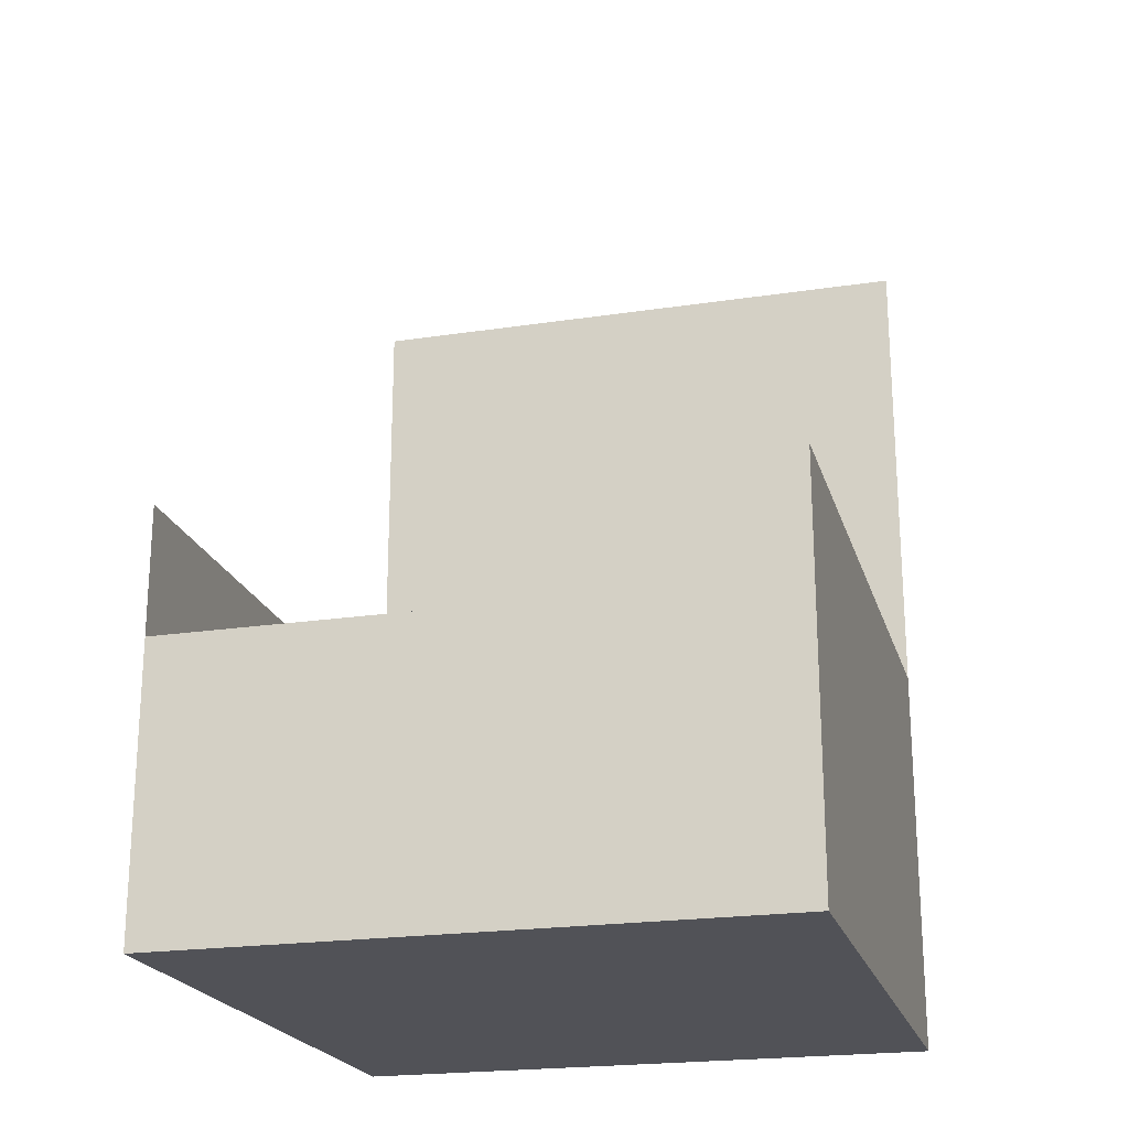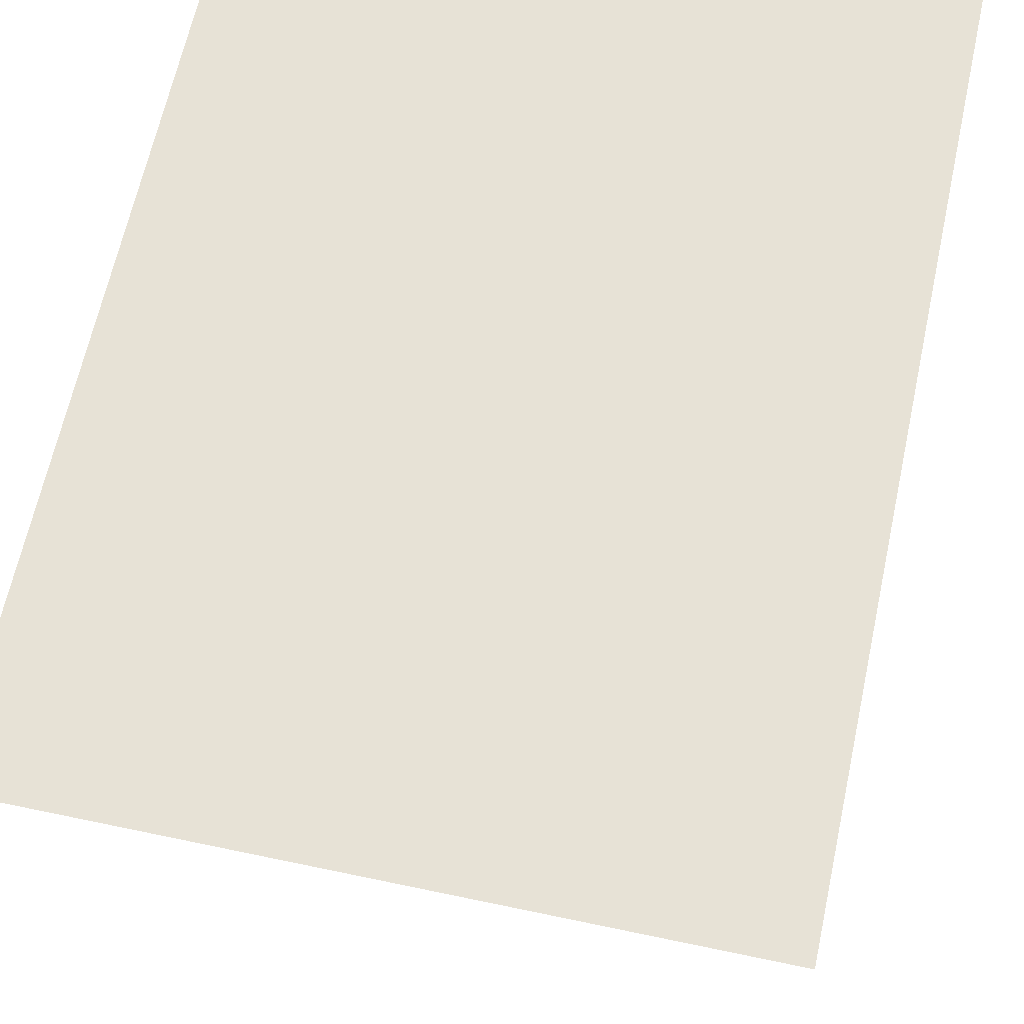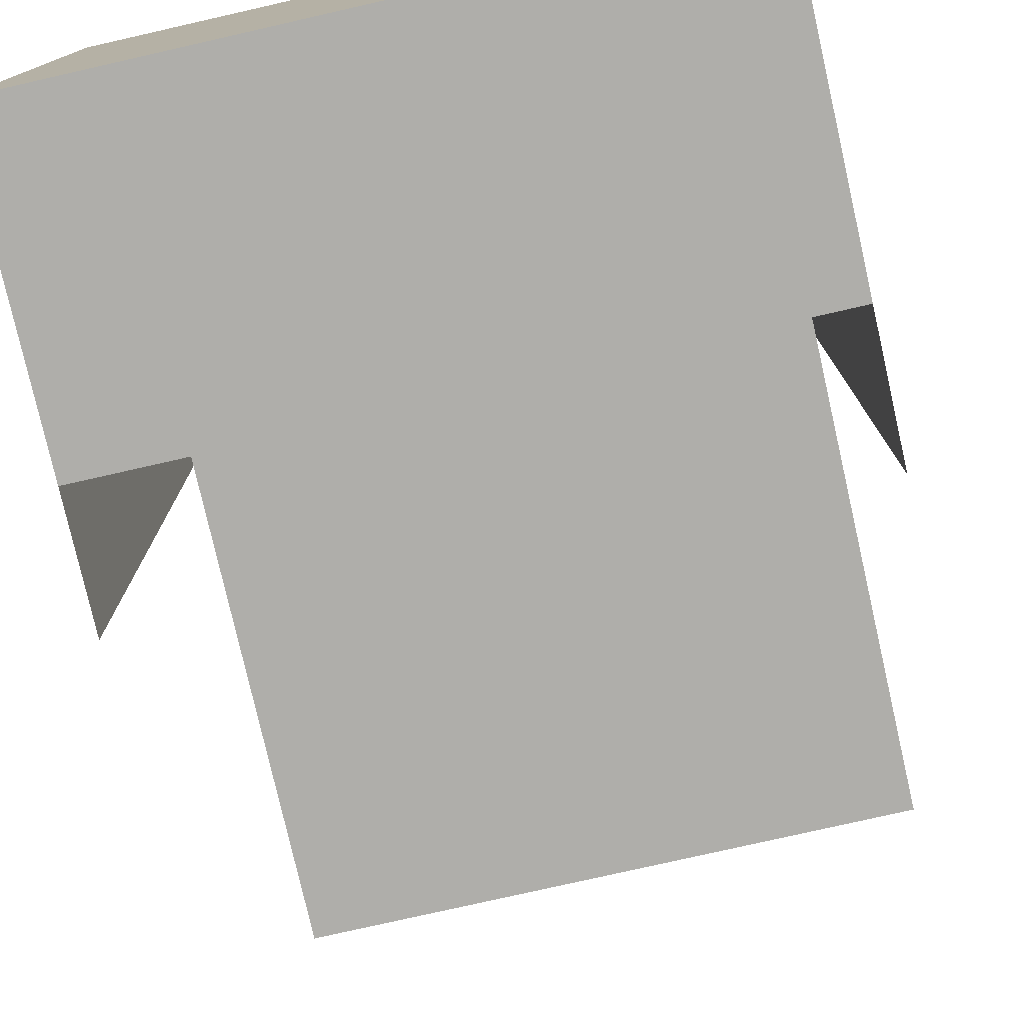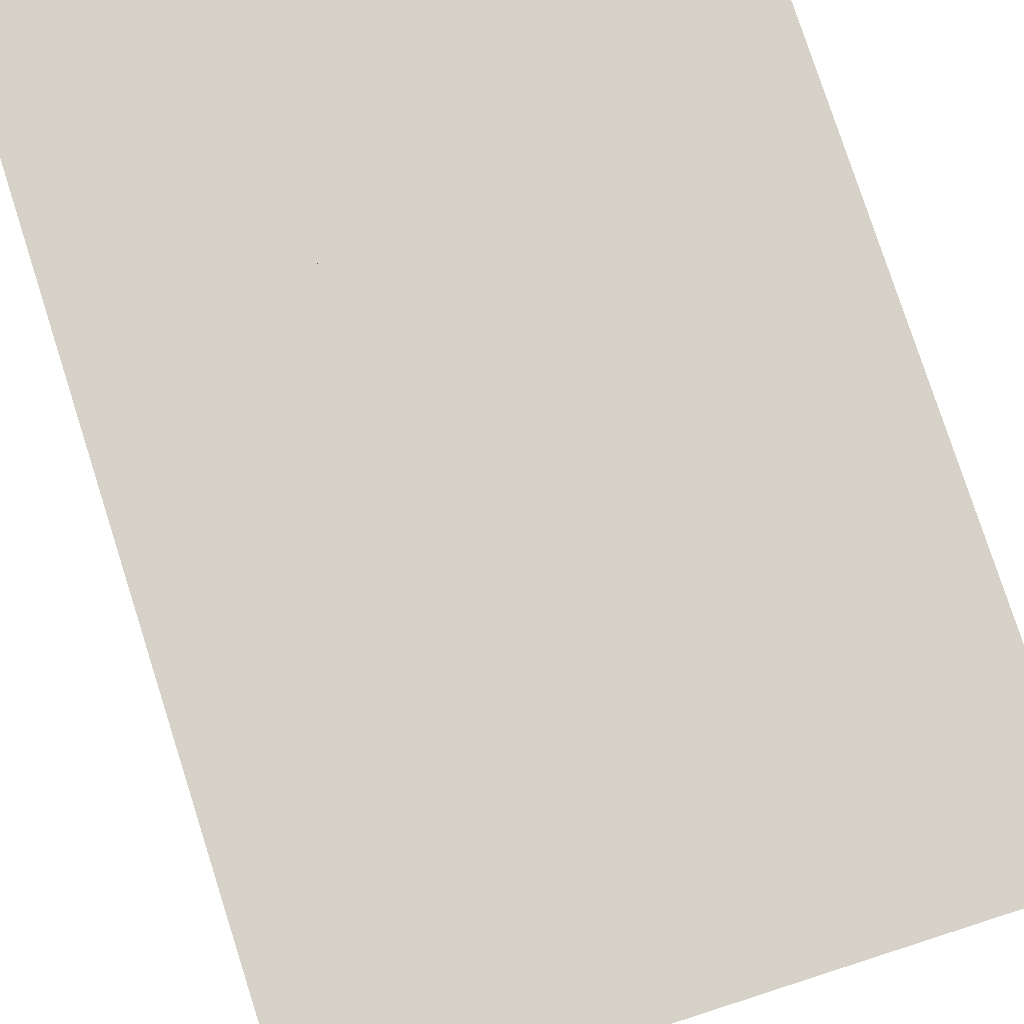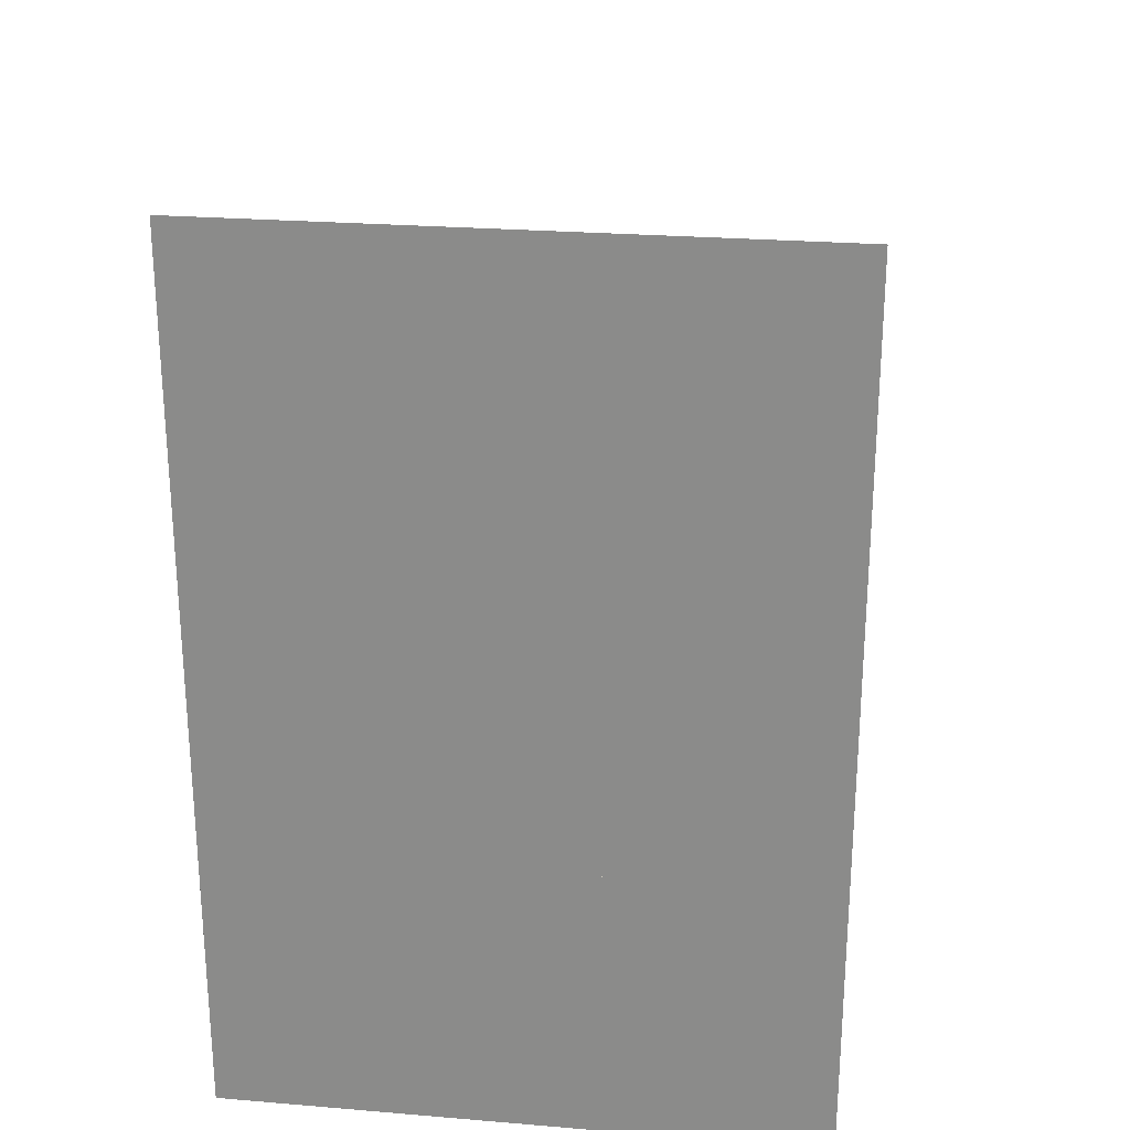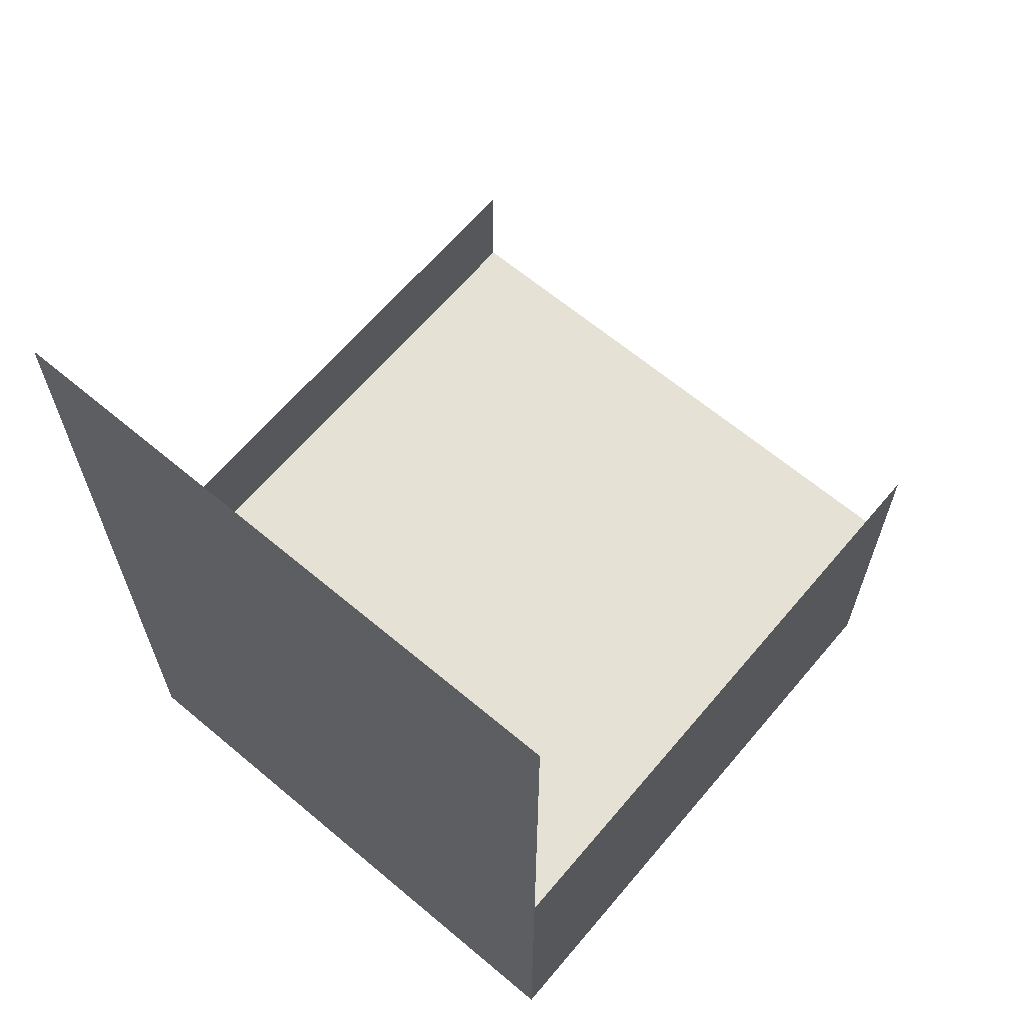
<metadata>
{"format":"obj","ext":"obj","renderer":"f3d","projection":"perspective","resolution":1024,"background":"white","views":[{"elev":-21.5,"azim":-165.0,"up":"+Y"},{"elev":63.5,"azim":-167.9,"up":"+Z"},{"elev":-77.6,"azim":12.8,"up":"+Z"},{"elev":78.4,"azim":162.2,"up":"+Z"},{"elev":24.9,"azim":7.7,"up":"+Y"},{"elev":64.5,"azim":40.2,"up":"+Y"}]}
</metadata>
<code>
v -0.2405 -0.2601 0.2192
v 0.2405 -0.2601 -0.2923
v 0.2405 -0.2601 0.2192
v -0.2405 -0.2601 -0.2923
v 0.2405 -0.0321 0.2192
v -0.2405 -0.0321 -0.2923
v 0.2405 -0.0321 -0.2923
v -0.2405 -0.0321 0.2192
v 0.2405 0.07011 0.2192
v -0.2405 0.06244 -0.2923
v 0.2405 0.07011 -0.2923
v -0.2405 0.06244 0.2192
v -0.2405 0.4519 0.2192
v 0.2405 0.4519 0.2192
g mesh1_mesh1-geometry
f 1 2 3
f 2 1 4
f 3 2 1
f 4 1 2
f 3 5 2
f 3 1 5
f 4 6 1
f 4 2 6
f 7 2 5
f 8 5 1
f 8 1 6
f 7 6 2
f 7 5 6
f 8 6 5
g mesh1_mesh1-geometry
f 2 5 3
f 1 6 4
f 5 2 7
f 6 1 8
f 7 9 5
f 8 10 6
f 9 7 11
f 10 8 12
g mesh1_mesh1-geometry
f 5 1 3
f 6 2 4
f 1 5 8
f 2 6 7
f 6 5 7
f 5 9 7
f 5 6 8
f 9 8 5
f 5 8 9
f 6 10 8
f 11 7 9
f 8 9 12
f 12 9 8
f 12 8 10
f 12 9 13
f 13 9 12
f 13 9 14
f 14 9 13
g mesh2_mesh2-geometry
l 2 4
l 3 2
l 4 1
l 3 1

</code>
